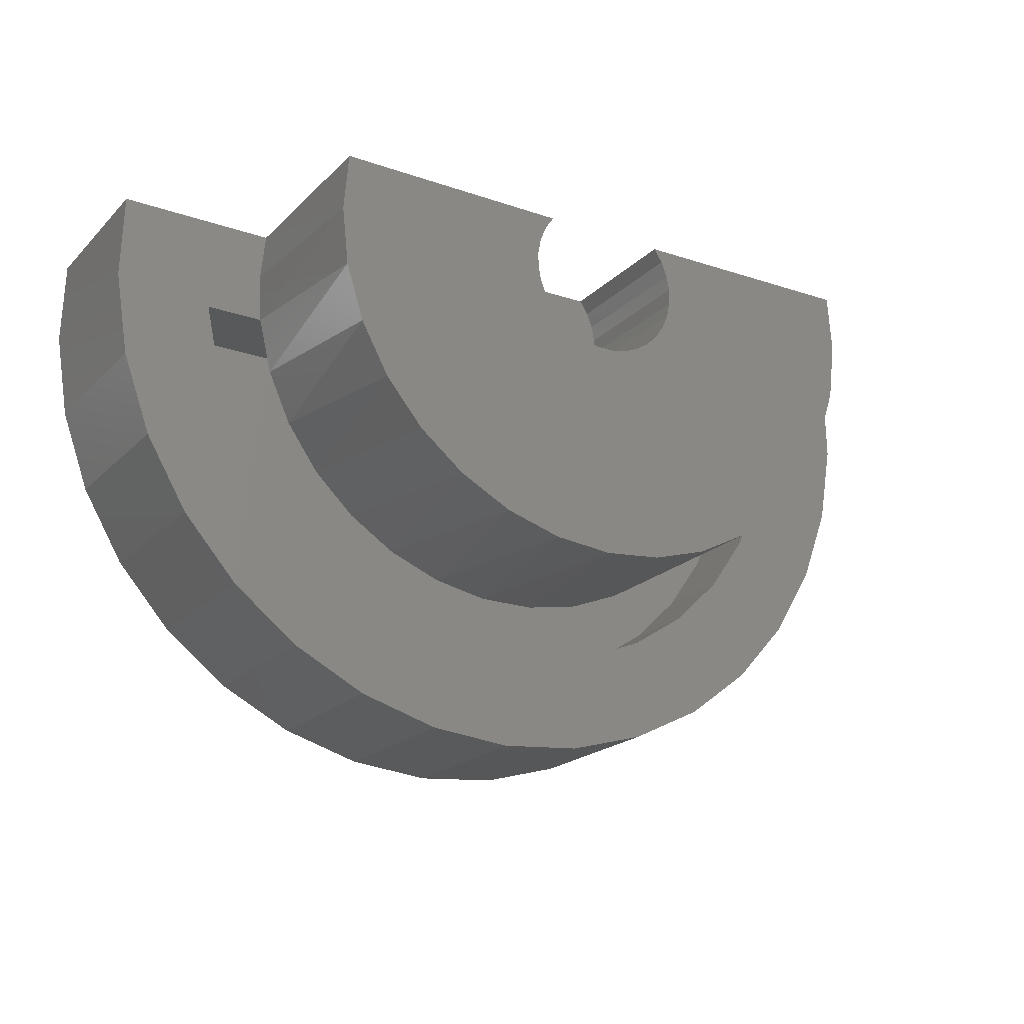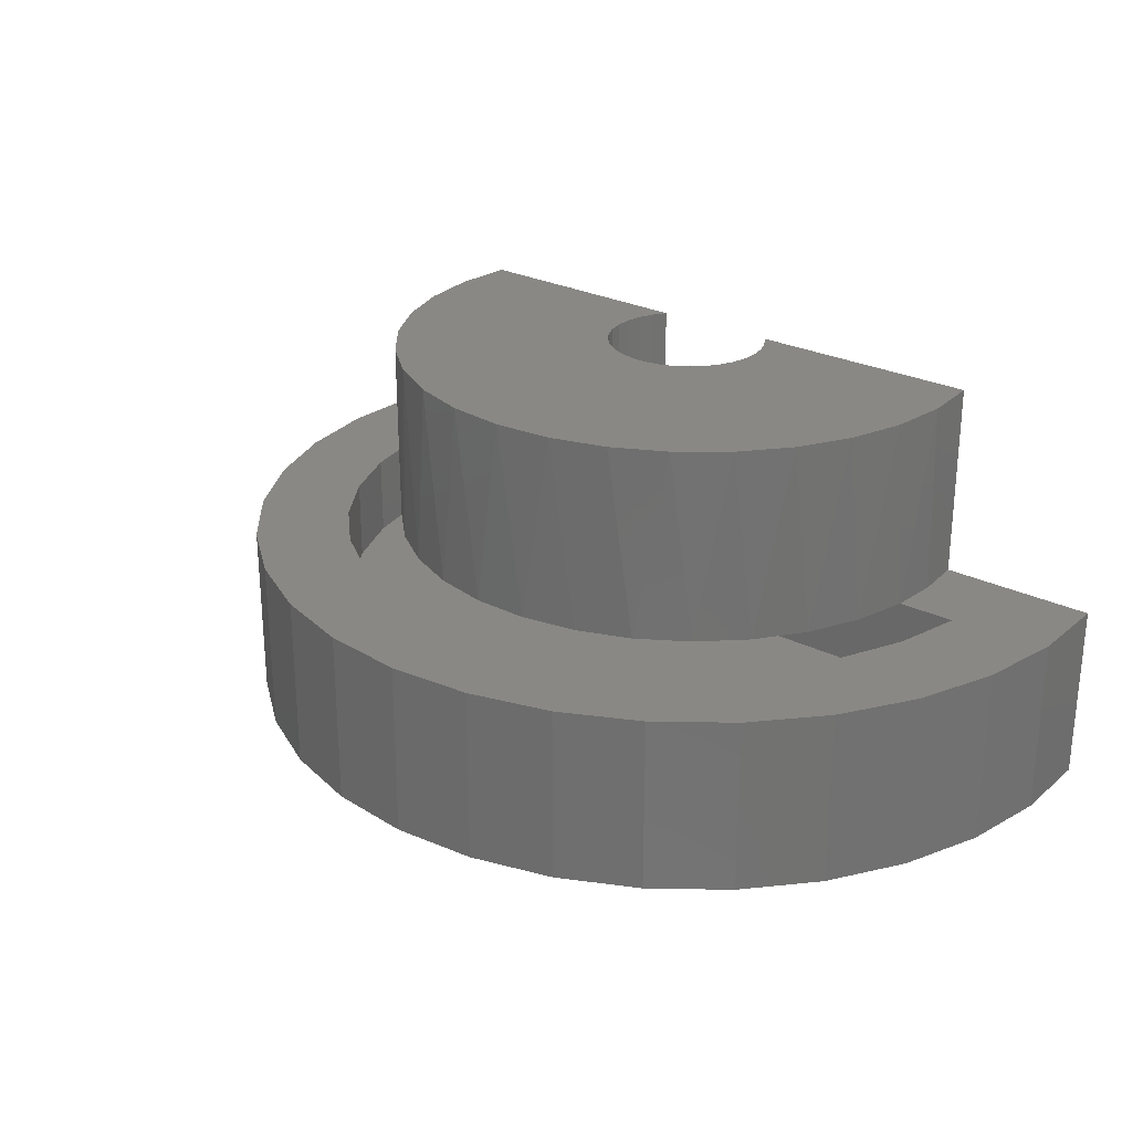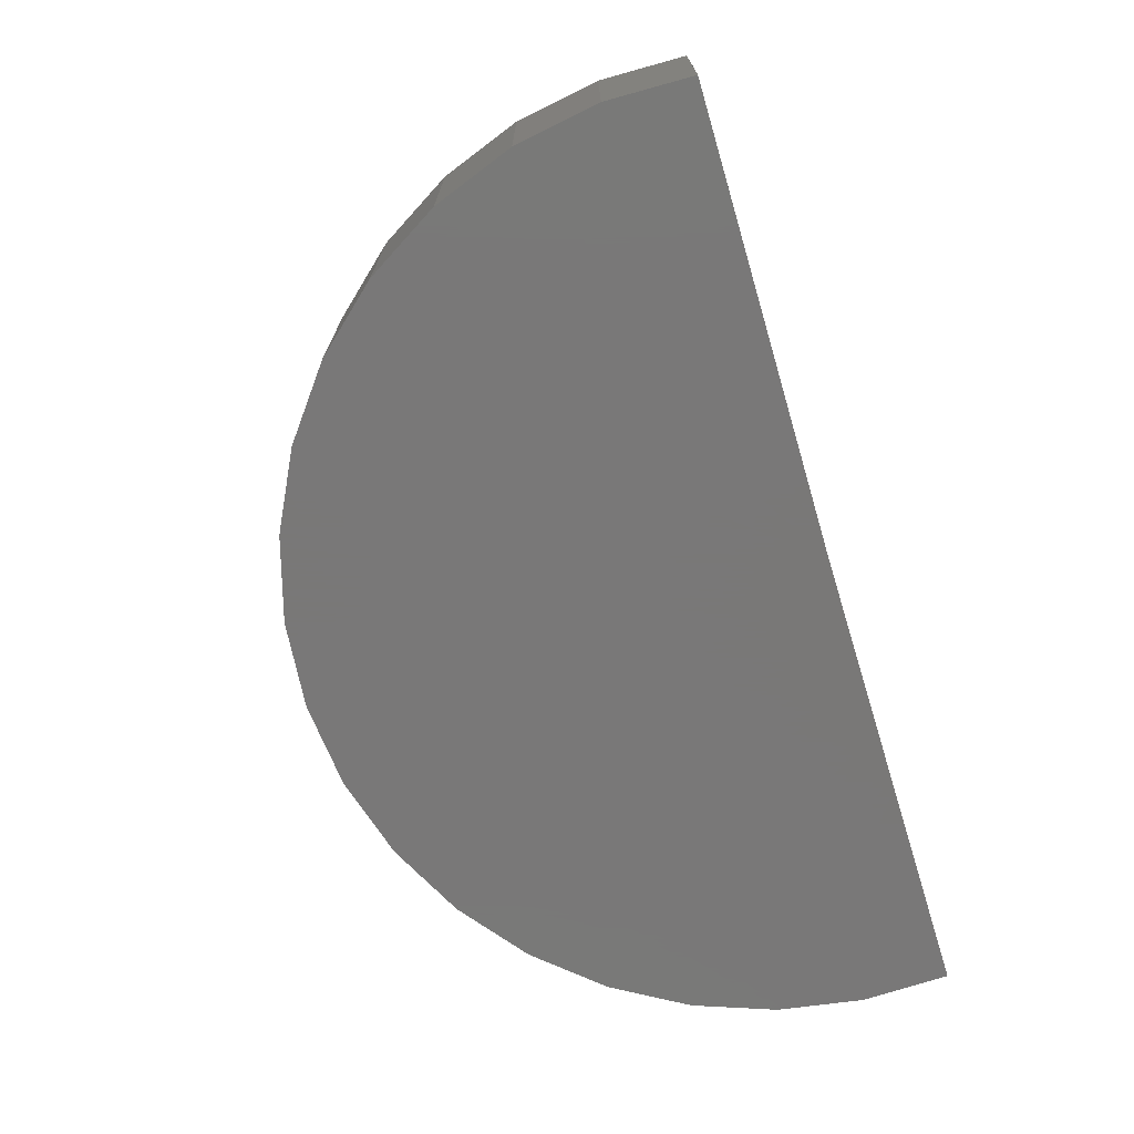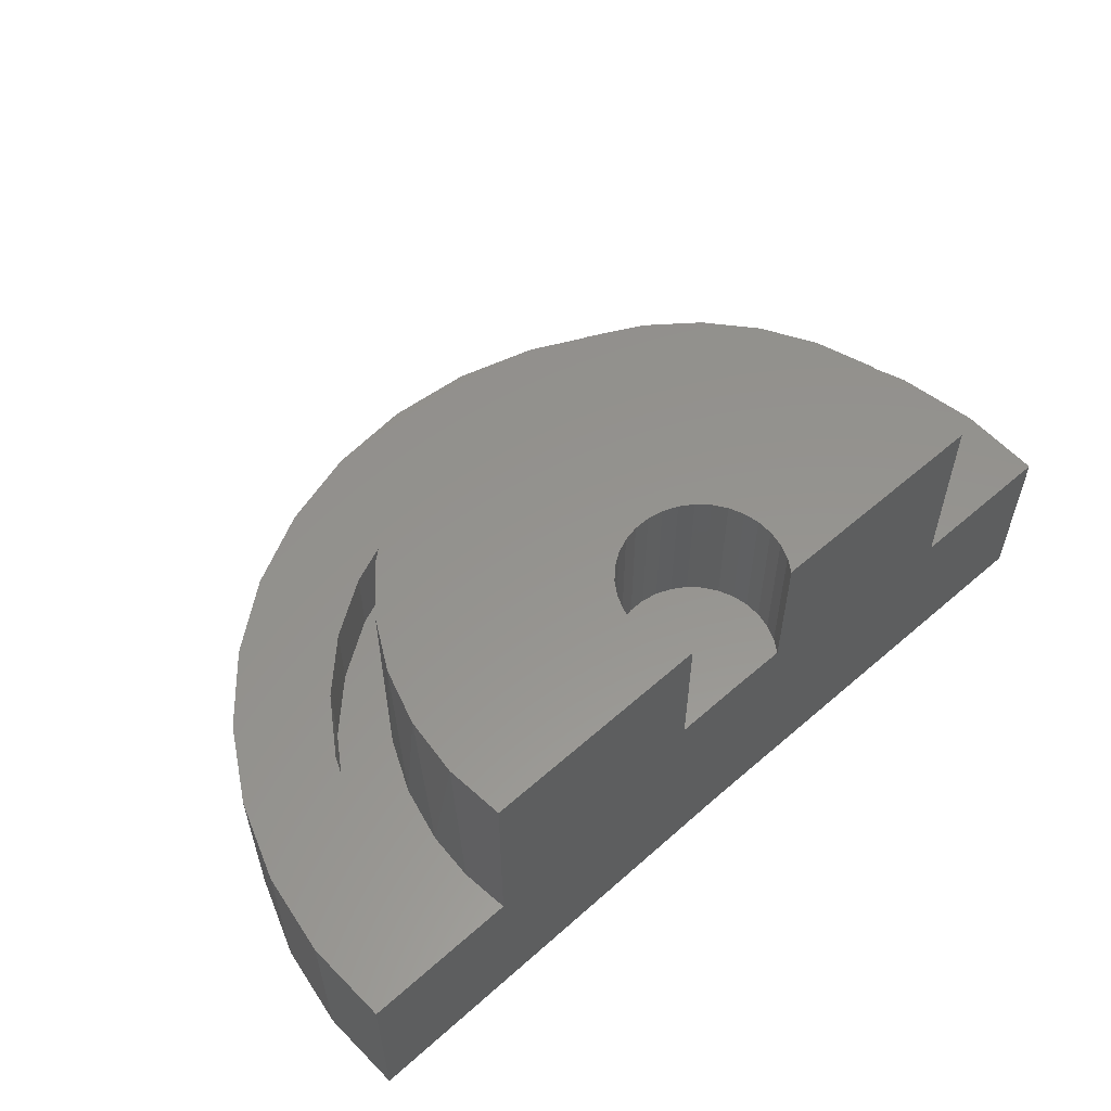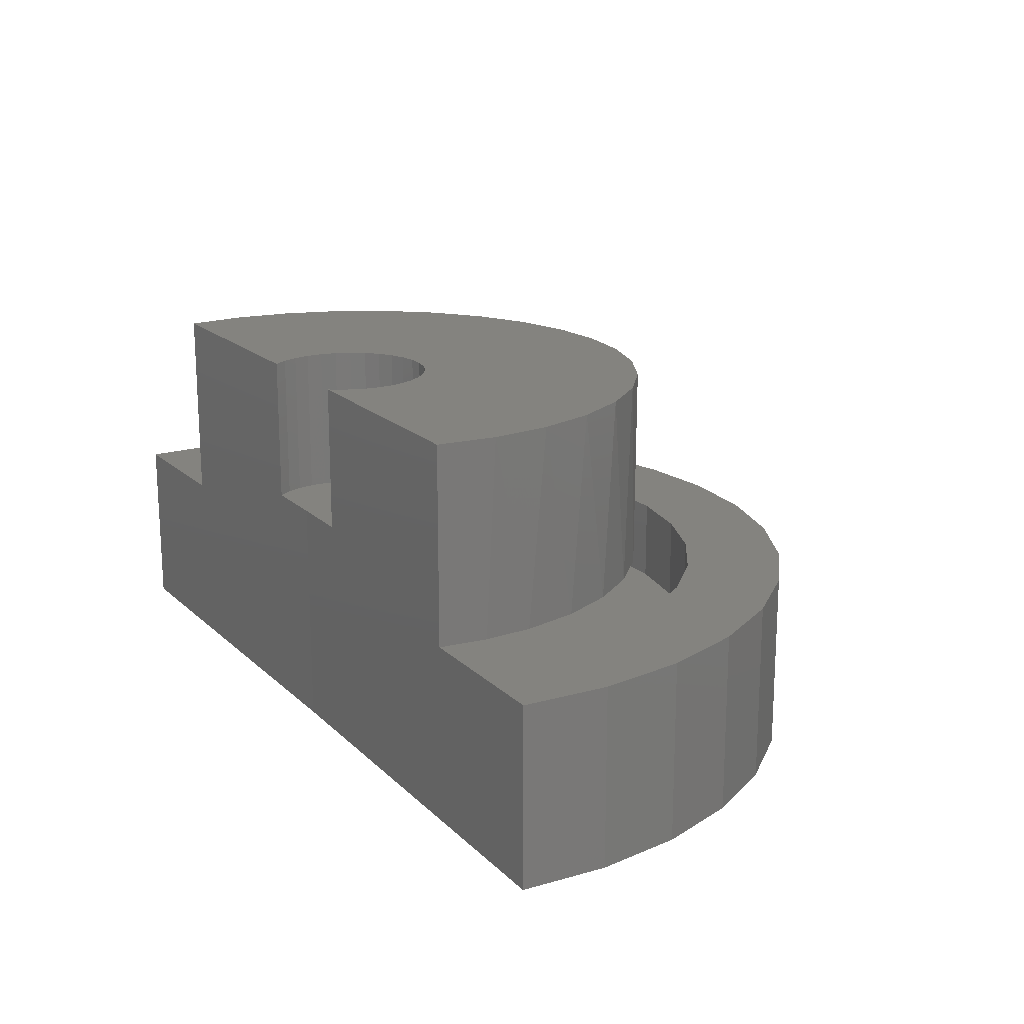
<metadata>
{"format":"stl","ext":"stl","renderer":"f3d","projection":"perspective","resolution":1024,"background":"white","views":[{"elev":-20.3,"azim":-31.0,"up":"+Y"},{"elev":26.1,"azim":38.7,"up":"+Z"},{"elev":-71.3,"azim":106.5,"up":"+Z"},{"elev":56.7,"azim":137.2,"up":"+Z"},{"elev":17.8,"azim":-120.6,"up":"+Z"}]}
</metadata>
<code>
# stl→obj: 221 verts, 438 faces
v -0.6216 -0.4483 0.1974
v -0.7086 -0.4644 0.1974
v -0.7971 -0.4639 0.1974
v -0.5774 -0.2669 0.1974
v -0.5293 -0.2287 0.1974
v -0.348 -0.2363 0.1974
v -1.04 -0.3651 0.1974
v -1.104 -0.3037 0.1974
v -0.813 -0.3115 0.1974
v -0.752 -0.3178 0.1974
v -0.4644 -0.3686 0.1974
v -0.5392 -0.4159 0.1974
v -0.9659 -0.4133 0.1974
v -0.8839 -0.4466 0.1974
v -1.155 -0.2314 0.1974
v -0.9259 -0.2647 0.1974
v -0.8717 -0.2936 0.1974
v -1.191 -0.1507 0.1974
v -1.013 -0.1788 0.1974
v -0.9735 -0.226 0.1974
v -1.212 -0.06463 0.1974
v -1.061 -0.06649 0.1974
v -1.042 -0.125 0.1974
v -0.6319 -0.2951 0.1974
v -0.3999 -0.308 0.1974
v -0.6908 -0.3123 0.1974
v -0.3106 -0.1561 0.1974
v -0.4895 -0.1821 0.1974
v -0.289 -0.07031 0.1974
v -0.4593 -0.1286 0.1974
v -0.44 -0.07031 0.1974
v -1.216 0.009701 0.1974
v -1.301 -0.06353 0.1974
v -1.011 -0.4896 0.1974
v -1.1 -0.4303 0.1974
v -1.32 -0.4124 0.1974
v -1.129 -0.5924 0.1974
v -1.012 -0.6526 0.1974
v -0.4964 -0.6558 0.1974
v -0.3785 -0.597 0.1974
v -0.6999 -0.5524 0.1974
v -0.8069 -0.5518 0.1974
v -1.233 -0.5113 0.1974
v -0.7543 -0.7031 0.1974
v -0.6231 -0.6916 0.1974
v -0.8854 -0.69 0.1974
v -0.9119 -0.5305 0.1974
v -1.236 -0.2666 0.1974
v -1.386 -0.2989 0.1974
v -1.176 -0.3551 0.1974
v -1.209 0.08378 0.1974
v -1.448 0.08673 0.1974
v -1.452 -0.04492 0.1974
v -1.431 -0.175 0.1974
v -1.279 -0.1682 0.1974
v -0.4054 -0.4346 0.1974
v -0.4953 -0.4927 0.1974
v -0.1856 -0.4193 0.1974
v -0.5947 -0.5325 0.1974
v -0.2737 -0.5172 0.1974
v -0.2669 -0.2726 0.1974
v -0.3283 -0.3603 0.1974
v -0.1173 -0.3067 0.1974
v -0.1998 -0.07031 0.1974
v -0.04892 -0.05356 0.1974
v -0.2235 -0.1747 0.1974
v -0.07121 -0.1834 0.1974
v -0.2903 0.07812 0.1974
v -0.2837 0.003957 0.1974
v -0.05123 0.07812 0.1974
v -1.206 -0.09592 0.4992
v -1.179 -0.1821 0.4992
v -1.136 -0.2614 0.4992
v -1.079 -0.3309 0.4992
v -1.009 -0.388 0.4992
v -0.929 -0.4306 0.4992
v -0.8427 -0.457 0.4992
v -0.7529 -0.4663 0.4992
v -0.663 -0.4581 0.4992
v -0.5763 -0.4327 0.4992
v -0.4962 -0.3911 0.4992
v -0.4256 -0.3349 0.4992
v -0.3671 -0.2661 0.4992
v -0.323 -0.1873 0.4992
v -0.2949 -0.1015 0.4992
v -0.2839 -0.01193 0.4992
v -1.216 -0.006183 0.4992
v -1.209 0.08378 0.4992
v -0.2903 0.07812 0.4992
v -0.9119 -0.5305 0.07031
v -1.011 -0.4896 0.07031
v -1.1 -0.4303 0.07031
v -1.176 -0.3551 0.07031
v -1.236 -0.2666 0.07031
v -1.279 -0.1682 0.07031
v -1.301 -0.06353 0.07031
v -0.8069 -0.5518 0.07031
v -0.6999 -0.5524 0.07031
v -0.5947 -0.5325 0.07031
v -0.4953 -0.4927 0.07031
v -0.4054 -0.4346 0.07031
v -0.3283 -0.3603 0.07031
v -0.2669 -0.2726 0.07031
v -0.2235 -0.1747 0.07031
v -0.1998 -0.07031 0.07031
v -0.4849 -0.07031 0.1271
v -0.7504 -0.07031 0.1271
v -0.7504 -0.07031 0.07031
v -0.44 -0.07031 0.3507
v -0.4849 -0.07031 0.3507
v -1.016 -0.06704 0.1271
v -1.016 -0.06704 0.3507
v -1.061 -0.06649 0.3507
v -0.7495 0.07812 -0.07812
v -0.05123 0.07812 -0.07812
v -0.04892 -0.05356 -0.07812
v -0.07121 -0.1834 -0.07812
v -0.1173 -0.3067 -0.07812
v -0.1856 -0.4193 -0.07812
v -0.2737 -0.5172 -0.07812
v -0.3785 -0.597 -0.07812
v -0.4964 -0.6558 -0.07812
v -0.6231 -0.6916 -0.07812
v -0.7543 -0.7031 -0.07812
v -1.448 0.08673 -0.07812
v -0.8854 -0.69 -0.07812
v -1.012 -0.6526 -0.07812
v -1.129 -0.5924 -0.07812
v -1.233 -0.5113 -0.07812
v -1.32 -0.4124 -0.07812
v -1.386 -0.2989 -0.07812
v -1.431 -0.175 -0.07812
v -1.452 -0.04492 -0.07812
v -0.6397 -0.06058 0.4992
v -0.6536 -0.08084 0.4992
v -0.6711 -0.09802 0.4992
v -0.8752 0.01207 0.4992
v -0.8705 0.03616 0.4992
v -0.8612 0.05887 0.4992
v -0.8477 0.07933 0.4992
v -0.6514 0.07812 0.4992
v -0.6381 0.05749 0.4992
v -0.629 0.03467 0.4992
v -0.6246 0.01053 0.4992
v -0.625 -0.01401 0.4992
v -0.6301 -0.03802 0.4992
v -0.6916 -0.1115 0.4992
v -0.7144 -0.1207 0.4992
v -0.7385 -0.1253 0.4992
v -0.763 -0.1251 0.4992
v -0.7871 -0.1202 0.4992
v -0.8097 -0.1107 0.4992
v -0.8301 -0.09704 0.4992
v -0.8474 -0.07965 0.4992
v -0.861 -0.05922 0.4992
v -0.8704 -0.03654 0.4992
v -0.8752 -0.01247 0.4992
v -0.7871 -0.1202 0.2755
v -0.8097 -0.1107 0.2755
v -0.8301 -0.09704 0.2755
v -0.8474 -0.07965 0.2755
v -0.861 -0.05922 0.2755
v -0.8704 -0.03654 0.2755
v -0.8752 -0.01247 0.2755
v -0.8752 0.01207 0.2755
v -0.8705 0.03616 0.2755
v -0.8612 0.05887 0.2755
v -0.8477 0.07933 0.2755
v -0.763 -0.1251 0.2755
v -0.7385 -0.1253 0.2755
v -0.7144 -0.1207 0.2755
v -0.6916 -0.1115 0.2755
v -0.6711 -0.09802 0.2755
v -0.6536 -0.08084 0.2755
v -0.6397 -0.06058 0.2755
v -0.6301 -0.03802 0.2755
v -0.625 -0.01401 0.2755
v -0.6246 0.01053 0.2755
v -0.629 0.03467 0.2755
v -0.6381 0.05749 0.2755
v -0.6514 0.07812 0.2755
v -0.7495 0.07812 0.2755
v -0.752 -0.3178 0.3507
v -0.813 -0.3115 0.3507
v -0.8717 -0.2936 0.3507
v -0.9259 -0.2647 0.3507
v -0.9735 -0.226 0.3507
v -1.013 -0.1788 0.3507
v -1.042 -0.125 0.3507
v -0.6908 -0.3123 0.3507
v -0.6319 -0.2951 0.3507
v -0.5774 -0.2669 0.3507
v -0.5293 -0.2287 0.3507
v -0.4895 -0.1821 0.3507
v -0.4593 -0.1286 0.3507
v -0.9987 -0.1156 0.3507
v -0.5027 -0.1187 0.3507
v -0.5293 -0.1629 0.3507
v -0.5637 -0.2013 0.3507
v -0.6047 -0.2326 0.3507
v -0.6507 -0.2557 0.3507
v -0.7003 -0.2697 0.3507
v -0.7517 -0.2743 0.3507
v -0.803 -0.2691 0.3507
v -0.8524 -0.2544 0.3507
v -0.8982 -0.2308 0.3507
v -0.9388 -0.199 0.3507
v -0.9727 -0.1601 0.3507
v -0.9987 -0.1156 0.1271
v -0.9727 -0.1601 0.1271
v -0.9388 -0.199 0.1271
v -0.8982 -0.2308 0.1271
v -0.8524 -0.2544 0.1271
v -0.803 -0.2691 0.1271
v -0.7517 -0.2743 0.1271
v -0.7003 -0.2697 0.1271
v -0.6507 -0.2557 0.1271
v -0.6047 -0.2326 0.1271
v -0.5637 -0.2013 0.1271
v -0.5293 -0.1629 0.1271
v -0.5027 -0.1187 0.1271
f 1 2 3
f 4 5 6
f 7 8 9
f 7 9 10
f 7 10 11
f 7 11 12
f 7 12 13
f 13 12 14
f 14 12 1
f 14 1 3
f 15 16 8
f 8 16 17
f 8 17 9
f 18 19 15
f 15 19 20
f 15 20 16
f 21 22 18
f 18 22 23
f 18 23 19
f 4 6 24
f 24 6 25
f 24 25 26
f 26 25 11
f 26 11 10
f 6 5 27
f 27 5 28
f 27 28 29
f 29 28 30
f 29 30 31
f 21 32 33
f 34 35 36
f 37 38 39
f 37 39 40
f 37 40 41
f 37 41 42
f 37 42 43
f 44 45 46
f 46 45 39
f 46 39 38
f 42 47 43
f 43 47 34
f 43 34 36
f 48 49 50
f 50 49 36
f 50 36 35
f 51 52 32
f 32 52 53
f 32 53 33
f 33 53 54
f 33 54 55
f 55 54 49
f 55 49 48
f 56 57 58
f 58 57 59
f 58 59 60
f 60 59 41
f 60 41 40
f 61 62 63
f 63 62 56
f 63 56 58
f 29 64 65
f 65 64 66
f 65 66 67
f 67 66 61
f 67 61 63
f 68 69 70
f 70 69 29
f 70 29 65
f 71 18 72
f 72 18 15
f 72 15 73
f 73 15 8
f 73 8 74
f 74 8 7
f 74 7 75
f 75 7 13
f 75 13 76
f 76 13 14
f 76 14 77
f 77 14 3
f 77 3 78
f 3 2 78
f 79 78 2
f 2 1 79
f 80 79 1
f 1 12 80
f 81 80 12
f 12 11 81
f 82 81 11
f 11 25 82
f 83 82 25
f 25 6 83
f 84 83 6
f 6 27 84
f 85 84 27
f 29 69 86
f 29 86 85
f 29 85 27
f 21 18 71
f 21 71 87
f 21 87 32
f 32 87 51
f 51 87 88
f 69 68 86
f 86 68 89
f 42 90 47
f 47 90 91
f 47 91 34
f 34 91 92
f 34 92 35
f 35 92 93
f 35 93 50
f 50 93 94
f 50 94 48
f 48 94 95
f 48 95 55
f 55 95 96
f 55 96 33
f 90 42 97
f 97 42 41
f 97 41 98
f 98 41 59
f 98 59 99
f 99 59 57
f 99 57 100
f 100 57 56
f 100 56 101
f 101 56 62
f 101 62 102
f 102 62 61
f 102 61 103
f 103 61 66
f 103 66 104
f 104 66 64
f 104 64 105
f 106 107 108
f 106 108 105
f 106 105 64
f 106 64 29
f 106 29 31
f 106 31 109
f 106 109 110
f 111 112 113
f 111 113 22
f 111 22 21
f 111 21 33
f 111 33 96
f 111 96 108
f 111 108 107
f 114 115 116
f 114 116 117
f 114 117 118
f 114 118 119
f 114 119 120
f 114 120 121
f 114 121 122
f 114 122 123
f 114 123 124
f 114 124 125
f 125 124 126
f 125 126 127
f 125 127 128
f 125 128 129
f 125 129 130
f 125 130 131
f 125 131 132
f 125 132 133
f 52 125 53
f 53 125 133
f 53 133 54
f 54 133 132
f 54 132 49
f 49 132 131
f 49 131 36
f 36 131 130
f 36 130 43
f 43 130 129
f 43 129 37
f 37 129 128
f 37 128 38
f 38 128 127
f 38 127 46
f 46 127 126
f 46 126 44
f 44 126 124
f 44 124 45
f 45 124 123
f 45 123 39
f 39 123 122
f 39 122 40
f 40 122 121
f 40 121 60
f 60 121 120
f 60 120 58
f 58 120 119
f 58 119 63
f 63 119 118
f 63 118 67
f 67 118 117
f 67 117 65
f 65 117 116
f 65 116 70
f 70 116 115
f 79 134 135
f 136 79 135
f 88 87 71
f 88 71 72
f 88 72 73
f 88 73 74
f 88 74 75
f 88 75 76
f 88 76 137
f 88 137 138
f 88 138 139
f 88 139 140
f 89 141 142
f 89 142 143
f 89 143 144
f 89 144 85
f 89 85 86
f 144 80 81
f 144 81 82
f 144 82 83
f 144 83 84
f 144 84 85
f 80 144 145
f 80 145 146
f 80 146 134
f 80 134 79
f 78 79 136
f 78 136 147
f 78 147 148
f 78 148 149
f 78 149 150
f 77 78 150
f 77 150 151
f 77 151 152
f 77 152 153
f 77 153 154
f 76 77 154
f 76 154 155
f 76 155 156
f 76 156 157
f 76 157 137
f 150 158 151
f 151 158 159
f 151 159 152
f 152 159 160
f 152 160 153
f 153 160 161
f 153 161 154
f 154 161 162
f 154 162 155
f 155 162 163
f 155 163 156
f 156 163 164
f 156 164 157
f 157 164 165
f 157 165 137
f 137 165 166
f 137 166 138
f 138 166 167
f 138 167 139
f 139 167 168
f 139 168 140
f 158 150 169
f 169 150 149
f 169 149 170
f 170 149 148
f 170 148 171
f 171 148 147
f 171 147 172
f 172 147 136
f 172 136 173
f 173 136 135
f 173 135 174
f 174 135 134
f 174 134 175
f 175 134 146
f 175 146 176
f 176 146 145
f 176 145 177
f 177 145 144
f 177 144 178
f 178 144 143
f 178 143 179
f 179 143 142
f 179 142 180
f 180 142 141
f 180 141 181
f 177 178 179
f 179 176 177
f 176 179 180
f 163 162 167
f 166 163 167
f 164 163 166
f 165 164 166
f 182 168 169
f 182 169 170
f 182 170 171
f 182 171 172
f 182 172 173
f 182 173 174
f 182 174 181
f 168 167 162
f 168 162 161
f 168 161 160
f 168 160 159
f 168 159 158
f 168 158 169
f 176 180 175
f 175 180 181
f 175 181 174
f 115 114 182
f 115 182 181
f 115 181 68
f 115 68 70
f 89 68 141
f 141 68 181
f 125 52 51
f 125 51 168
f 125 168 182
f 125 182 114
f 88 140 51
f 51 140 168
f 108 96 97
f 108 97 98
f 108 98 99
f 108 99 100
f 108 100 101
f 108 101 102
f 108 102 103
f 108 103 104
f 108 104 105
f 96 95 94
f 96 94 93
f 96 93 92
f 96 92 91
f 96 91 90
f 96 90 97
f 183 9 184
f 184 9 17
f 184 17 185
f 185 17 16
f 185 16 186
f 186 16 20
f 186 20 187
f 187 20 19
f 187 19 188
f 188 19 23
f 188 23 189
f 189 23 22
f 189 22 113
f 9 183 10
f 10 183 190
f 10 190 26
f 26 190 191
f 26 191 24
f 24 191 192
f 24 192 4
f 4 192 193
f 4 193 5
f 5 193 194
f 5 194 28
f 28 194 195
f 28 195 30
f 30 195 109
f 30 109 31
f 112 196 188
f 112 188 189
f 112 189 113
f 110 109 195
f 110 195 194
f 110 194 197
f 197 194 198
f 198 194 193
f 198 193 199
f 199 193 192
f 199 192 200
f 200 192 191
f 200 191 201
f 201 191 202
f 202 191 190
f 202 190 203
f 203 190 183
f 203 183 204
f 204 183 184
f 204 184 205
f 205 184 185
f 205 185 206
f 206 185 186
f 206 186 207
f 207 186 208
f 208 186 187
f 208 187 196
f 196 187 188
f 112 111 196
f 196 111 209
f 196 209 208
f 208 209 210
f 208 210 207
f 207 210 211
f 207 211 206
f 206 211 212
f 206 212 205
f 205 212 213
f 205 213 204
f 204 213 214
f 204 214 203
f 203 214 215
f 203 215 202
f 202 215 216
f 202 216 201
f 201 216 217
f 201 217 200
f 200 217 218
f 200 218 199
f 199 218 219
f 199 219 198
f 198 219 220
f 198 220 197
f 197 220 221
f 197 221 110
f 110 221 106
f 107 106 221
f 107 221 220
f 107 220 219
f 107 219 218
f 107 218 217
f 107 217 216
f 107 216 215
f 107 215 214
f 107 214 213
f 107 213 212
f 107 212 211
f 107 211 210
f 107 210 209
f 107 209 111

</code>
